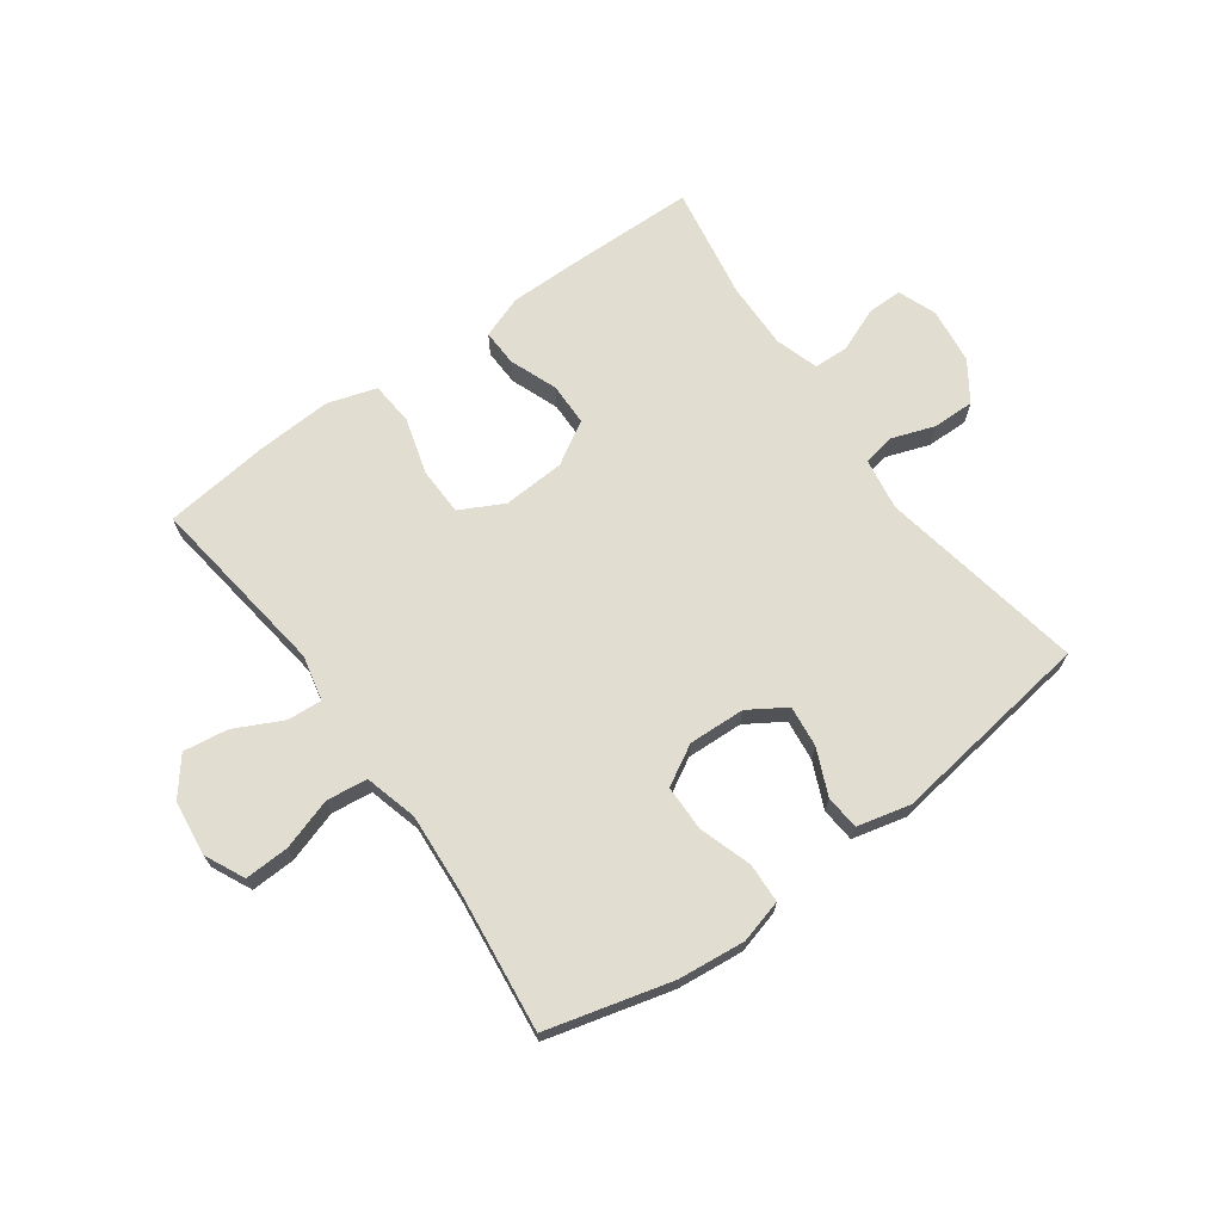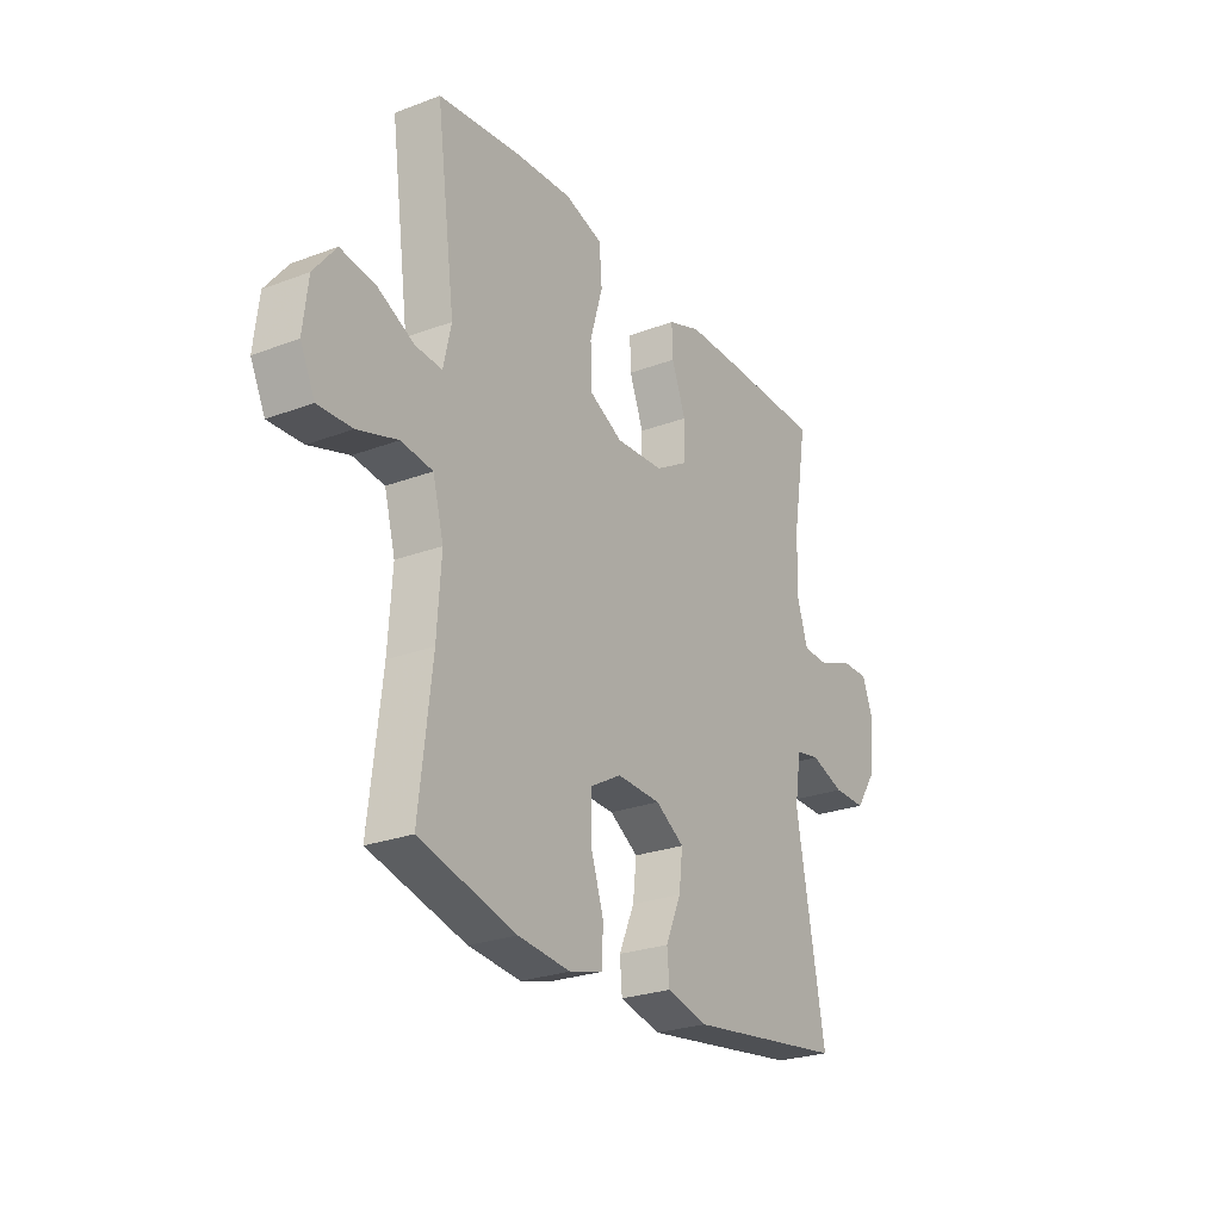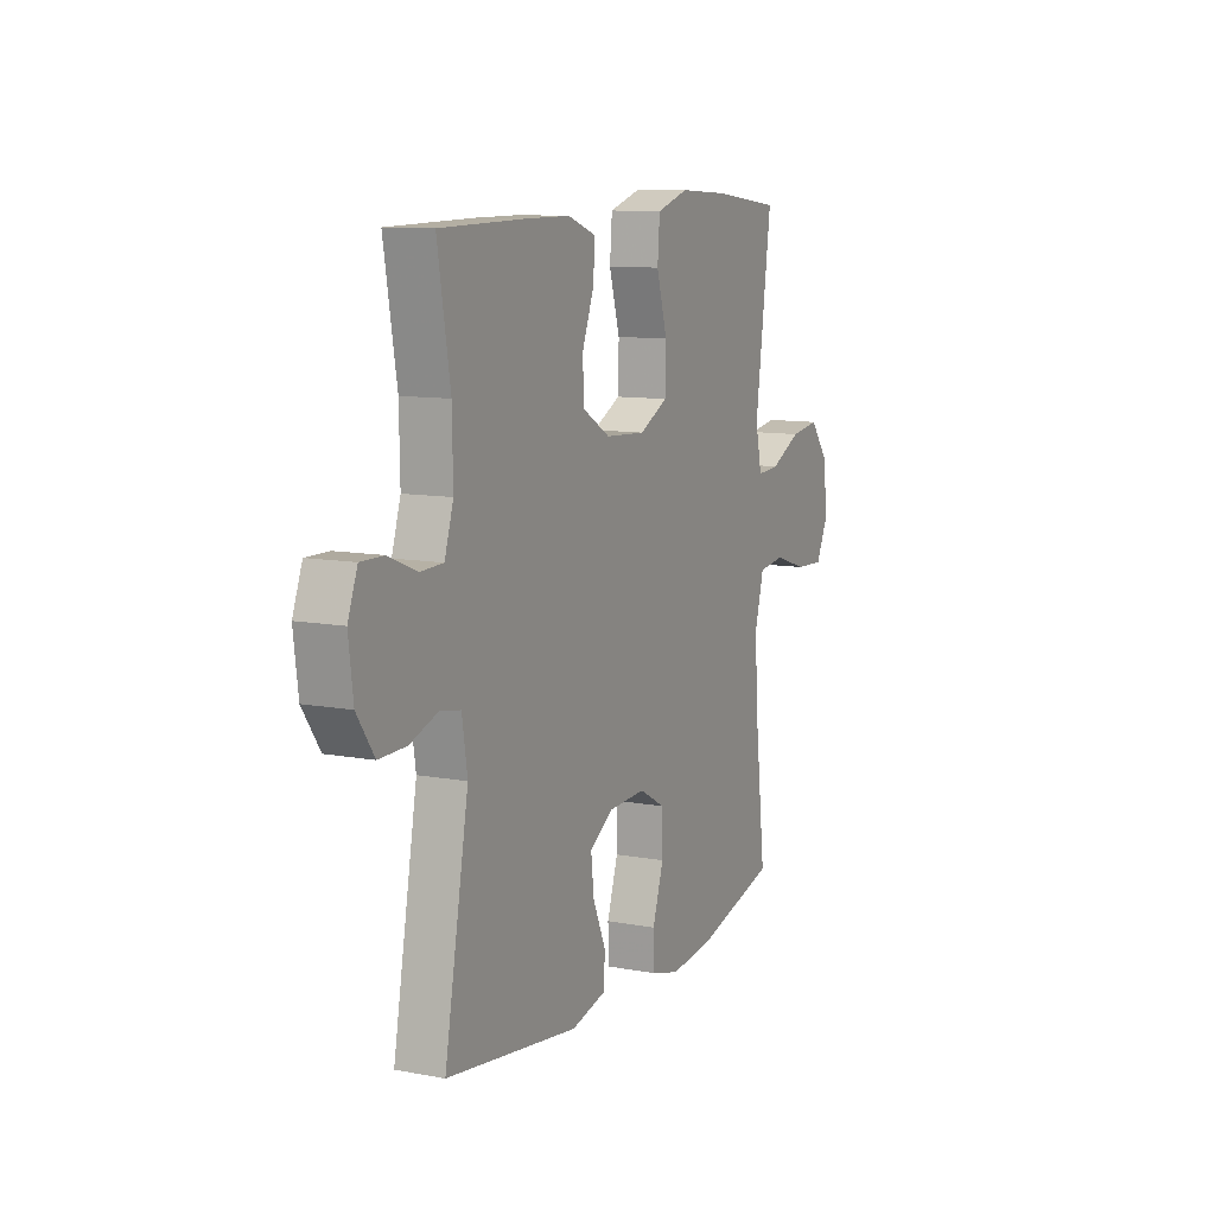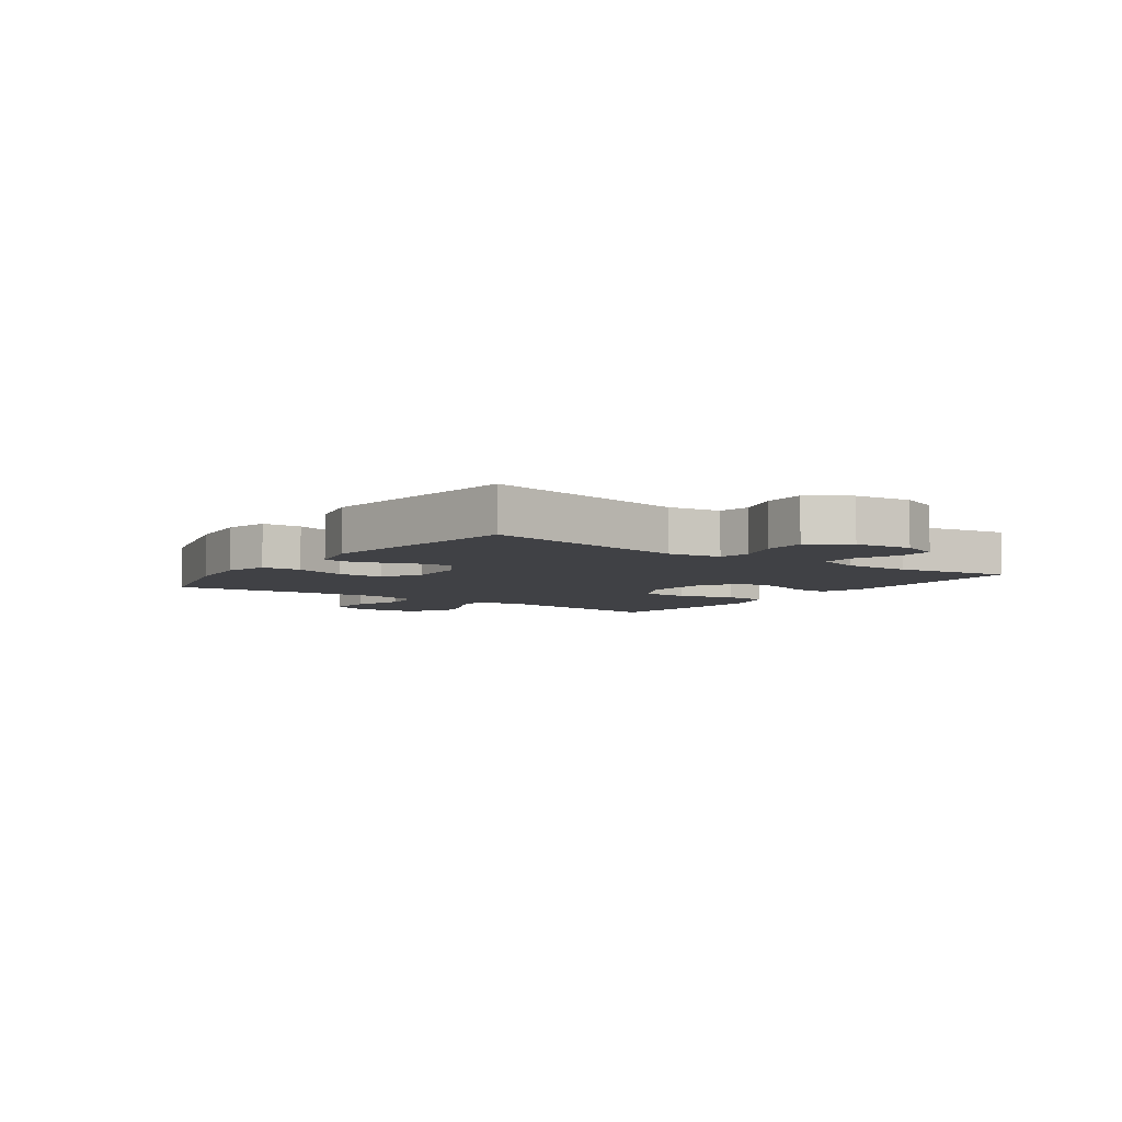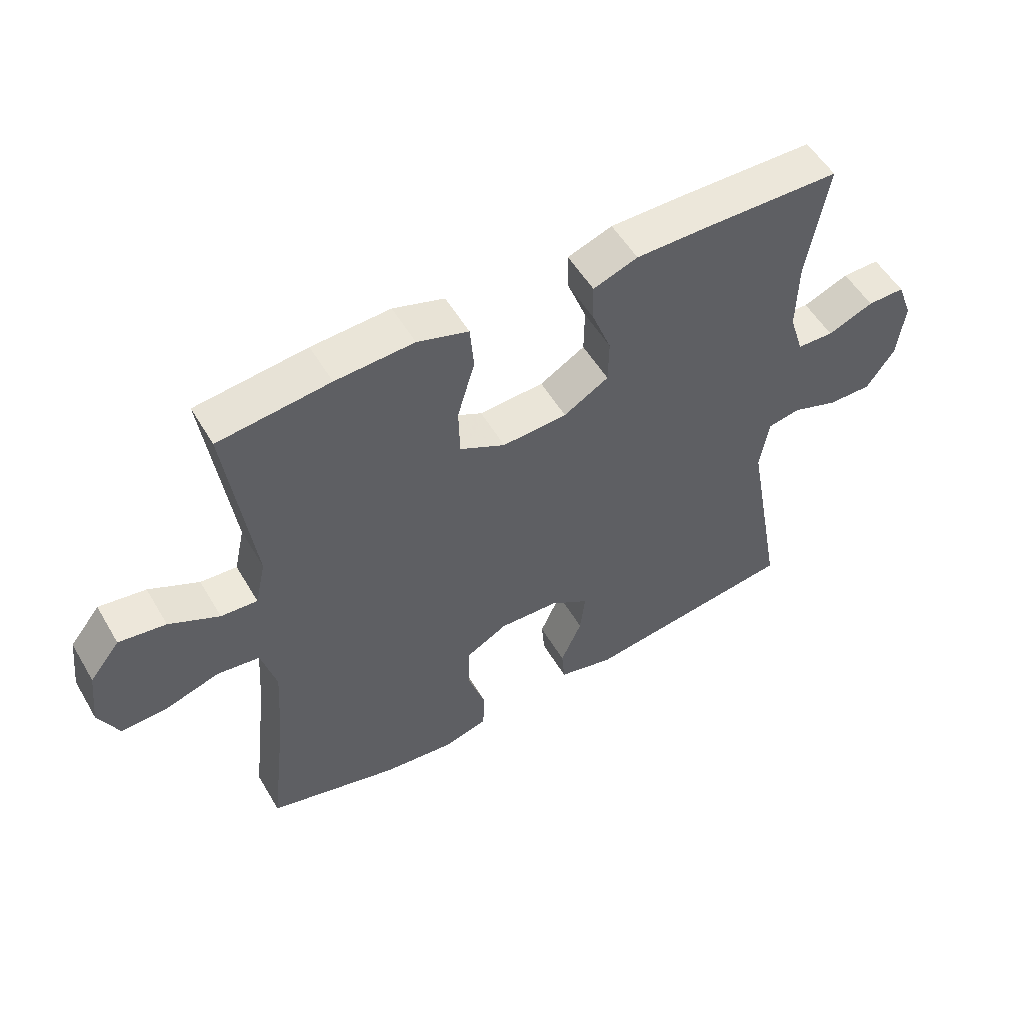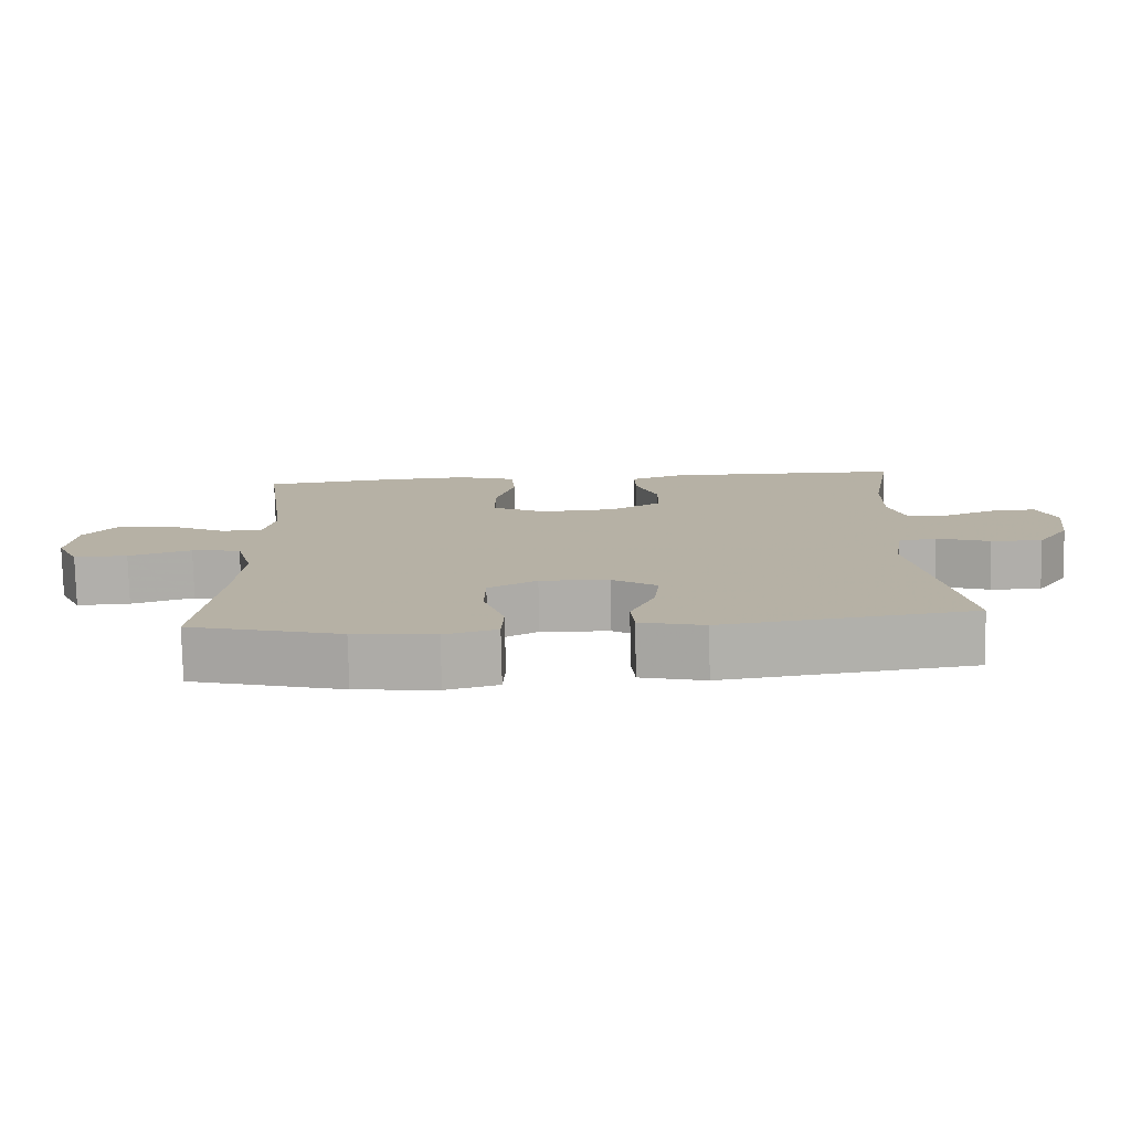
<metadata>
{"format":"obj","ext":"obj","renderer":"f3d","projection":"perspective","resolution":1024,"background":"white","views":[{"elev":68.9,"azim":144.2,"up":"+Y"},{"elev":-25.7,"azim":121.1,"up":"+Z"},{"elev":10.3,"azim":-64.6,"up":"+Z"},{"elev":-5.8,"azim":-125.5,"up":"+Y"},{"elev":53.8,"azim":150.0,"up":"+Z"},{"elev":-77.9,"azim":-178.8,"up":"+Z"}]}
</metadata>
<code>
v -0.5 0.07 -0.5
v -0.437 0.07 -0.151
v -0.451 0.07 -0.062
v -0.504 0.07 -0.052
v -0.578 0.07 -0.078
v -0.649 0.07 -0.079
v -0.694 0.07 -0.013
v -0.706 0.07 0.082
v -0.681 0.07 0.148
v -0.621 0.07 0.147
v -0.547 0.07 0.117
v -0.488 0.07 0.119
v -0.465 0.07 0.192
v -0.467 0.07 0.306
v -0.5 0.07 0.5
v -0.276 0.07 0.504
v -0.162 0.07 0.504
v -0.09 0.07 0.478
v -0.092 0.07 0.416
v -0.123 0.07 0.335
v -0.122 0.07 0.262
v -0.049 0.07 0.219
v 0.056 0.07 0.213
v 0.13 0.07 0.251
v 0.132 0.07 0.332
v 0.104 0.07 0.428
v 0.11 0.07 0.502
v 0.193 0.07 0.528
v 0.32 0.07 0.521
v 0.5 0.07 0.5
v 0.458 0.07 0.186
v 0.475 0.07 0.109
v 0.534 0.07 0.113
v 0.615 0.07 0.153
v 0.691 0.07 0.164
v 0.74 0.07 0.102
v 0.751 0.07 0.008
v 0.719 0.07 -0.059
v 0.644 0.07 -0.056
v 0.556 0.07 -0.028
v 0.487 0.07 -0.037
v 0.463 0.07 -0.126
v 0.472 0.07 -0.26
v 0.5 0.07 -0.5
v 0.288 0.07 -0.556
v 0.174 0.07 -0.568
v 0.101 0.07 -0.548
v 0.098 0.07 -0.481
v 0.127 0.07 -0.392
v 0.126 0.07 -0.314
v 0.058 0.07 -0.276
v -0.038 0.07 -0.28
v -0.101 0.07 -0.32
v -0.093 0.07 -0.39
v -0.059 0.07 -0.468
v -0.064 0.07 -0.526
v -0.154 0.07 -0.548
v -0.5 0 -0.5
v -0.437 0 -0.151
v -0.451 0 -0.062
v -0.504 0 -0.052
v -0.578 0 -0.078
v -0.649 0 -0.079
v -0.694 0 -0.013
v -0.706 0 0.082
v -0.681 0 0.148
v -0.621 0 0.147
v -0.547 0 0.117
v -0.488 0 0.119
v -0.465 0 0.192
v -0.467 0 0.306
v -0.5 0 0.5
v -0.276 0 0.504
v -0.162 0 0.504
v -0.09 0 0.478
v -0.092 0 0.416
v -0.123 0 0.335
v -0.122 0 0.262
v -0.049 0 0.219
v 0.056 0 0.213
v 0.13 0 0.251
v 0.132 0 0.332
v 0.104 0 0.428
v 0.11 0 0.502
v 0.193 0 0.528
v 0.32 0 0.521
v 0.5 0 0.5
v 0.458 0 0.186
v 0.475 0 0.109
v 0.534 0 0.113
v 0.615 0 0.153
v 0.691 0 0.164
v 0.74 0 0.102
v 0.751 0 0.008
v 0.719 0 -0.059
v 0.644 0 -0.056
v 0.556 0 -0.028
v 0.487 0 -0.037
v 0.463 0 -0.126
v 0.472 0 -0.26
v 0.5 0 -0.5
v 0.288 0 -0.556
v 0.174 0 -0.568
v 0.101 0 -0.548
v 0.098 0 -0.481
v 0.127 0 -0.392
v 0.126 0 -0.314
v 0.058 0 -0.276
v -0.038 0 -0.28
v -0.101 0 -0.32
v -0.093 0 -0.39
v -0.059 0 -0.468
v -0.064 0 -0.526
v -0.154 0 -0.548
f 57 1 2
f 56 57 2
f 55 56 2
f 54 55 2
f 53 54 2 3
f 52 53 3
f 51 52 3
f 47 48 49
f 46 47 49
f 45 46 49
f 44 45 49
f 43 44 49
f 42 43 49 50
f 41 42 50 51
f 38 39 40
f 37 38 40
f 36 37 40
f 35 36 40
f 34 35 40
f 33 34 40
f 32 33 40 41
f 41 51 3
f 32 41 3
f 31 32 3
f 29 30 31
f 28 29 31
f 27 28 31
f 26 27 31
f 25 26 31
f 18 19 20
f 17 18 20
f 16 17 20
f 15 16 20
f 14 15 20
f 13 14 20 21
f 12 13 21 22
f 9 10 11
f 8 9 11
f 7 8 11
f 6 7 11
f 5 6 11
f 4 5 11
f 4 11 12
f 12 22 23
f 4 12 23
f 3 4 23
f 24 25 31
f 3 23 24 31
f 59 58 114
f 59 114 113
f 59 113 112
f 59 112 111
f 60 59 111 110
f 60 110 109
f 60 109 108
f 106 105 104
f 106 104 103
f 106 103 102
f 106 102 101
f 106 101 100
f 107 106 100 99
f 108 107 99 98
f 97 96 95
f 97 95 94
f 97 94 93
f 97 93 92
f 97 92 91
f 97 91 90
f 98 97 90 89
f 60 108 98
f 60 98 89
f 60 89 88
f 88 87 86
f 88 86 85
f 88 85 84
f 88 84 83
f 88 83 82
f 77 76 75
f 77 75 74
f 77 74 73
f 77 73 72
f 77 72 71
f 78 77 71 70
f 79 78 70 69
f 68 67 66
f 68 66 65
f 68 65 64
f 68 64 63
f 68 63 62
f 68 62 61
f 69 68 61
f 80 79 69
f 80 69 61
f 80 61 60
f 88 82 81
f 88 81 80 60
f 1 58 59 2
f 2 59 60 3
f 3 60 61 4
f 4 61 62 5
f 5 62 63 6
f 6 63 64 7
f 7 64 65 8
f 8 65 66 9
f 9 66 67 10
f 10 67 68 11
f 11 68 69 12
f 12 69 70 13
f 13 70 71 14
f 14 71 72 15
f 15 72 73 16
f 16 73 74 17
f 17 74 75 18
f 18 75 76 19
f 19 76 77 20
f 20 77 78 21
f 21 78 79 22
f 22 79 80 23
f 23 80 81 24
f 24 81 82 25
f 25 82 83 26
f 26 83 84 27
f 27 84 85 28
f 28 85 86 29
f 29 86 87 30
f 30 87 88 31
f 31 88 89 32
f 32 89 90 33
f 33 90 91 34
f 34 91 92 35
f 35 92 93 36
f 36 93 94 37
f 37 94 95 38
f 38 95 96 39
f 39 96 97 40
f 40 97 98 41
f 41 98 99 42
f 42 99 100 43
f 43 100 101 44
f 44 101 102 45
f 45 102 103 46
f 46 103 104 47
f 47 104 105 48
f 48 105 106 49
f 49 106 107 50
f 50 107 108 51
f 51 108 109 52
f 52 109 110 53
f 53 110 111 54
f 54 111 112 55
f 55 112 113 56
f 56 113 114 57
f 57 114 58 1

</code>
